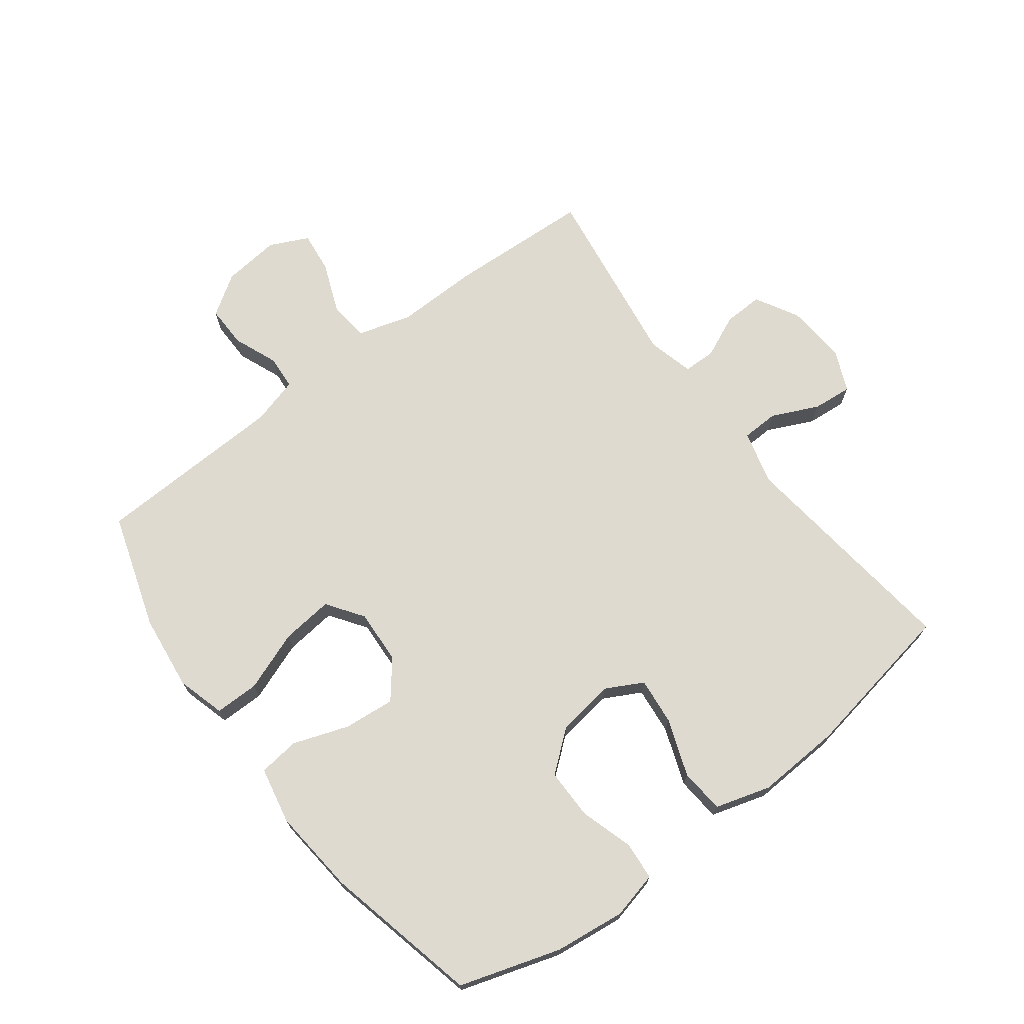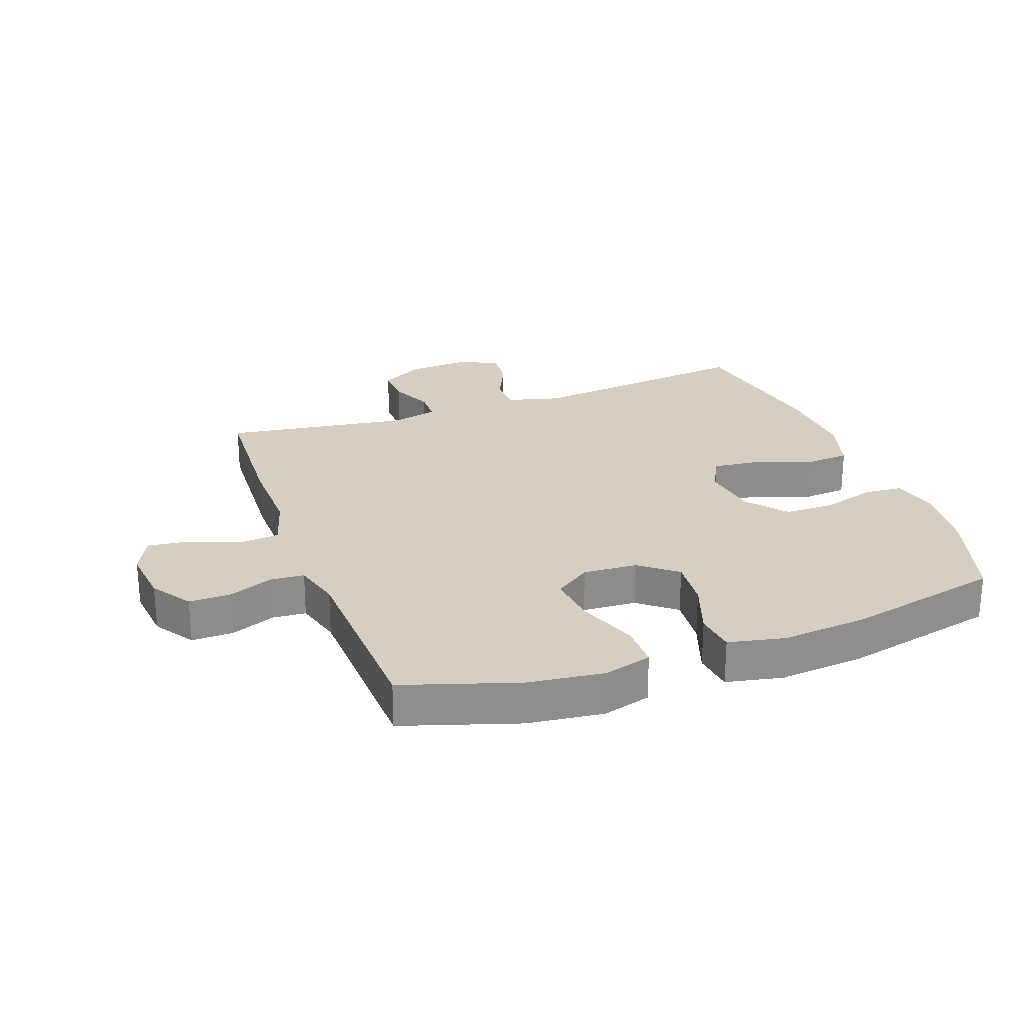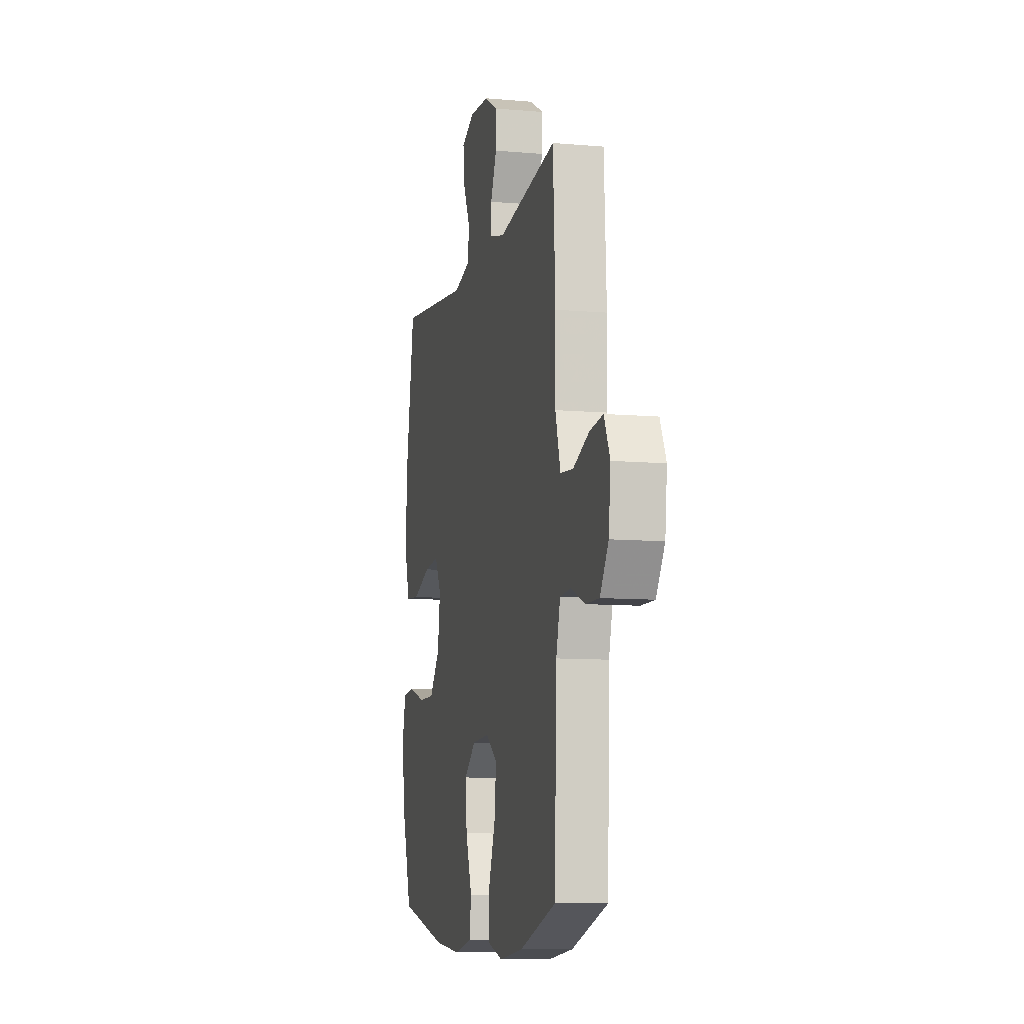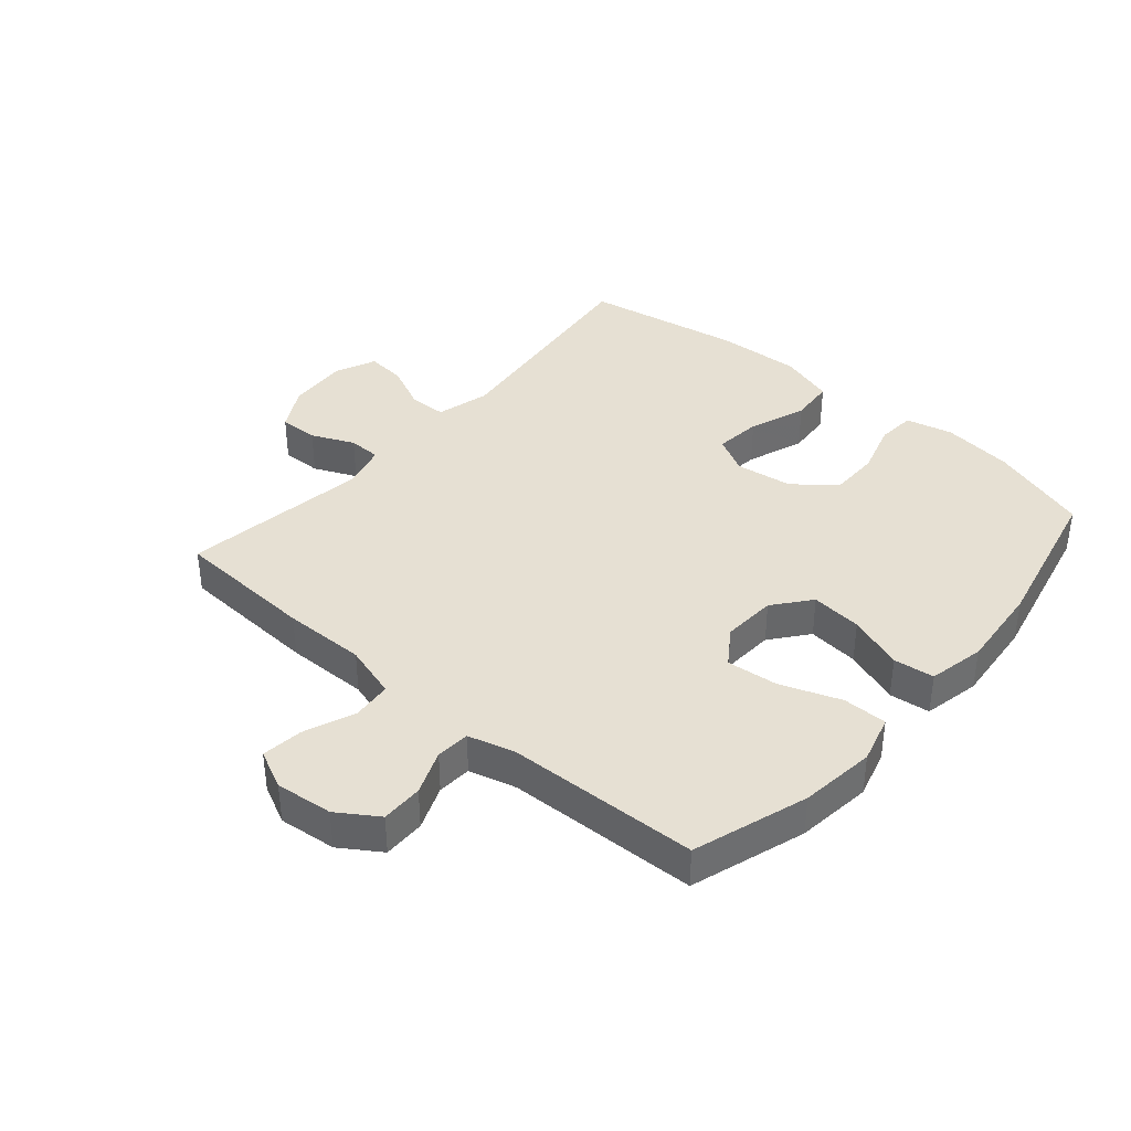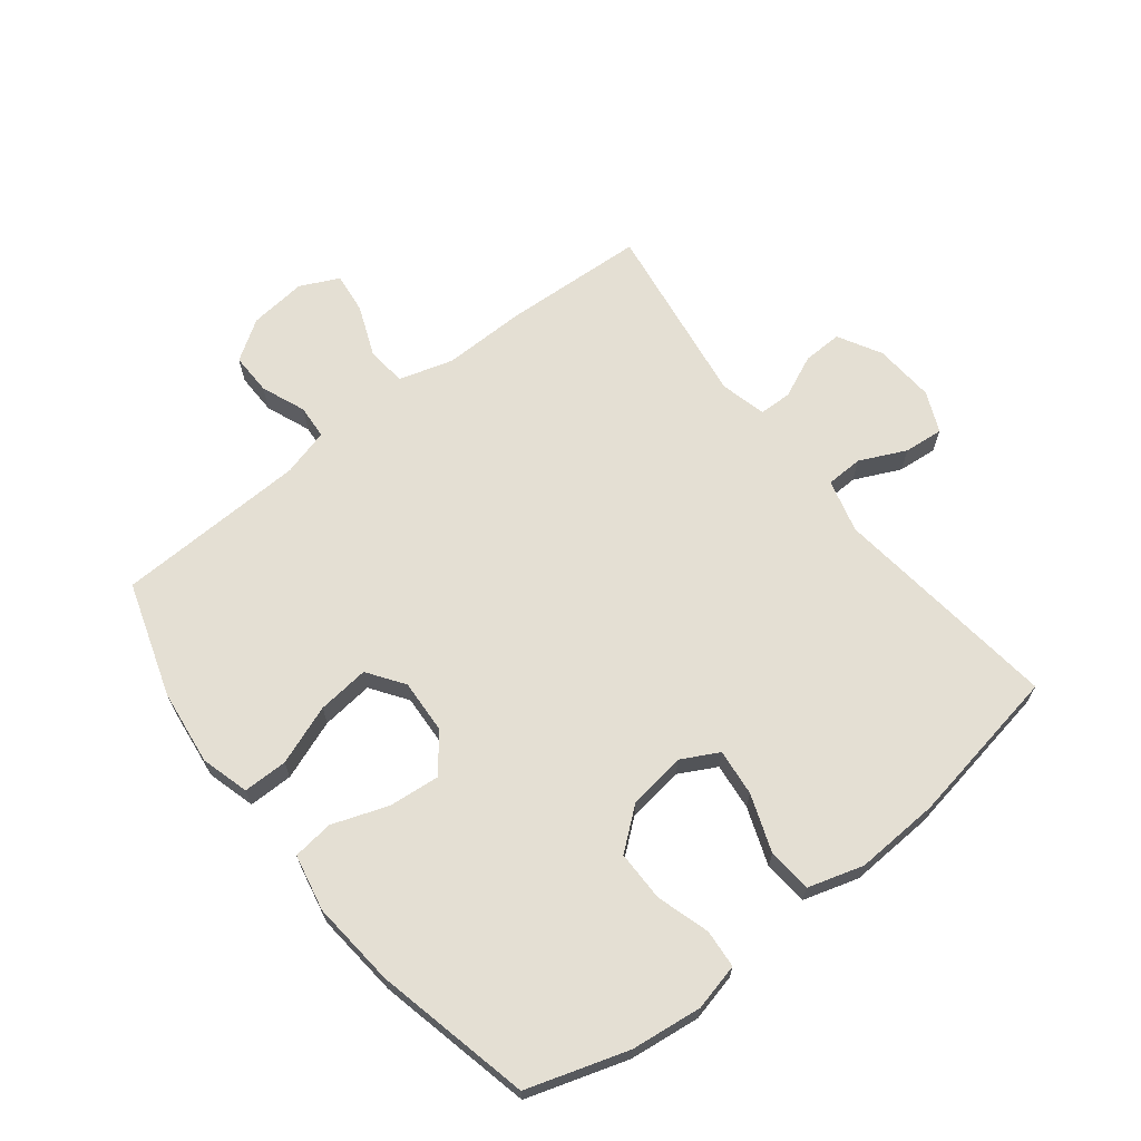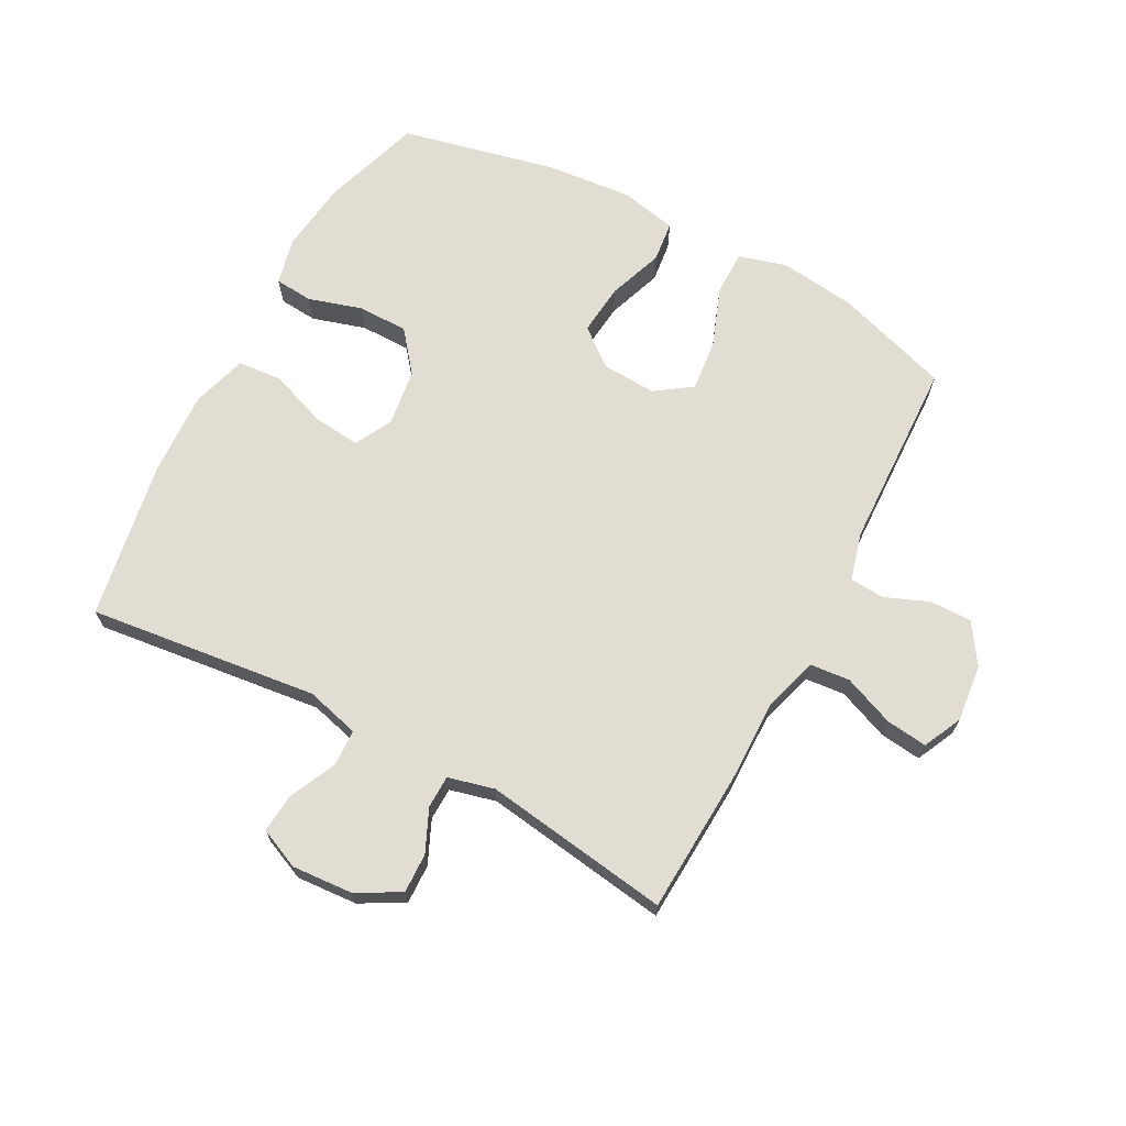
<metadata>
{"format":"obj","ext":"obj","renderer":"f3d","projection":"perspective","resolution":1024,"background":"white","views":[{"elev":70.8,"azim":-127.2,"up":"+Y"},{"elev":25.4,"azim":160.0,"up":"+Y"},{"elev":-9.3,"azim":77.0,"up":"+Z"},{"elev":38.5,"azim":130.8,"up":"+Y"},{"elev":66.6,"azim":-128.1,"up":"+Y"},{"elev":68.3,"azim":28.1,"up":"+Y"}]}
</metadata>
<code>
v -0.5 0.07 0.5
v -0.128 0.07 0.456
v -0.041 0.07 0.479
v -0.039 0.07 0.539
v -0.074 0.07 0.614
v -0.08 0.07 0.678
v -0.014 0.07 0.707
v 0.085 0.07 0.7
v 0.155 0.07 0.661
v 0.153 0.07 0.597
v 0.122 0.07 0.528
v 0.123 0.07 0.475
v 0.198 0.07 0.456
v 0.5 0.07 0.5
v 0.512 0.07 0.269
v 0.51 0.07 0.135
v 0.536 0.07 0.047
v 0.601 0.07 0.041
v 0.683 0.07 0.074
v 0.75 0.07 0.082
v 0.78 0.07 0.019
v 0.77 0.07 -0.074
v 0.727 0.07 -0.139
v 0.659 0.07 -0.138
v 0.587 0.07 -0.109
v 0.532 0.07 -0.113
v 0.511 0.07 -0.19
v 0.5 0.07 -0.5
v 0.314 0.07 -0.56
v 0.191 0.07 -0.575
v 0.113 0.07 -0.553
v 0.113 0.07 -0.481
v 0.149 0.07 -0.384
v 0.158 0.07 -0.3
v 0.099 0.07 -0.259
v 0.011 0.07 -0.264
v -0.049 0.07 -0.312
v -0.041 0.07 -0.395
v -0.009 0.07 -0.485
v -0.017 0.07 -0.551
v -0.109 0.07 -0.57
v -0.248 0.07 -0.557
v -0.5 0.07 -0.5
v -0.552 0.07 -0.337
v -0.566 0.07 -0.222
v -0.548 0.07 -0.146
v -0.486 0.07 -0.141
v -0.4 0.07 -0.167
v -0.318 0.07 -0.167
v -0.265 0.07 -0.101
v -0.252 0.07 -0.008
v -0.284 0.07 0.052
v -0.36 0.07 0.044
v -0.453 0.07 0.01
v -0.525 0.07 0.016
v -0.552 0.07 0.106
v -0.545 0.07 0.243
v -0.5 0 0.5
v -0.128 0 0.456
v -0.041 0 0.479
v -0.039 0 0.539
v -0.074 0 0.614
v -0.08 0 0.678
v -0.014 0 0.707
v 0.085 0 0.7
v 0.155 0 0.661
v 0.153 0 0.597
v 0.122 0 0.528
v 0.123 0 0.475
v 0.198 0 0.456
v 0.5 0 0.5
v 0.512 0 0.269
v 0.51 0 0.135
v 0.536 0 0.047
v 0.601 0 0.041
v 0.683 0 0.074
v 0.75 0 0.082
v 0.78 0 0.019
v 0.77 0 -0.074
v 0.727 0 -0.139
v 0.659 0 -0.138
v 0.587 0 -0.109
v 0.532 0 -0.113
v 0.511 0 -0.19
v 0.5 0 -0.5
v 0.314 0 -0.56
v 0.191 0 -0.575
v 0.113 0 -0.553
v 0.113 0 -0.481
v 0.149 0 -0.384
v 0.158 0 -0.3
v 0.099 0 -0.259
v 0.011 0 -0.264
v -0.049 0 -0.312
v -0.041 0 -0.395
v -0.009 0 -0.485
v -0.017 0 -0.551
v -0.109 0 -0.57
v -0.248 0 -0.557
v -0.5 0 -0.5
v -0.552 0 -0.337
v -0.566 0 -0.222
v -0.548 0 -0.146
v -0.486 0 -0.141
v -0.4 0 -0.167
v -0.318 0 -0.167
v -0.265 0 -0.101
v -0.252 0 -0.008
v -0.284 0 0.052
v -0.36 0 0.044
v -0.453 0 0.01
v -0.525 0 0.016
v -0.552 0 0.106
v -0.545 0 0.243
f 57 1 2
f 56 57 2
f 55 56 2
f 54 55 2
f 53 54 2
f 52 53 2 3
f 51 52 3
f 50 51 3
f 46 47 48
f 45 46 48
f 44 45 48
f 43 44 48
f 42 43 48
f 41 42 48
f 40 41 48
f 39 40 48
f 38 39 48
f 37 38 48 49
f 36 37 49 50
f 31 32 33
f 30 31 33
f 29 30 33
f 28 29 33
f 27 28 33
f 26 27 33 34
f 23 24 25
f 22 23 25
f 21 22 25
f 20 21 25
f 19 20 25
f 18 19 25
f 17 18 25 26
f 26 34 35
f 17 26 35
f 16 17 35
f 35 36 50
f 16 35 50
f 15 16 50
f 14 15 50
f 13 14 50
f 9 10 11
f 8 9 11
f 7 8 11
f 6 7 11
f 5 6 11
f 4 5 11
f 12 13 50 3
f 3 4 11 12
f 59 58 114
f 59 114 113
f 59 113 112
f 59 112 111
f 59 111 110
f 60 59 110 109
f 60 109 108
f 60 108 107
f 105 104 103
f 105 103 102
f 105 102 101
f 105 101 100
f 105 100 99
f 105 99 98
f 105 98 97
f 105 97 96
f 105 96 95
f 106 105 95 94
f 107 106 94 93
f 90 89 88
f 90 88 87
f 90 87 86
f 90 86 85
f 90 85 84
f 91 90 84 83
f 82 81 80
f 82 80 79
f 82 79 78
f 82 78 77
f 82 77 76
f 82 76 75
f 83 82 75 74
f 92 91 83
f 92 83 74
f 92 74 73
f 107 93 92
f 107 92 73
f 107 73 72
f 107 72 71
f 107 71 70
f 68 67 66
f 68 66 65
f 68 65 64
f 68 64 63
f 68 63 62
f 68 62 61
f 60 107 70 69
f 69 68 61 60
f 1 58 59 2
f 2 59 60 3
f 3 60 61 4
f 4 61 62 5
f 5 62 63 6
f 6 63 64 7
f 7 64 65 8
f 8 65 66 9
f 9 66 67 10
f 10 67 68 11
f 11 68 69 12
f 12 69 70 13
f 13 70 71 14
f 14 71 72 15
f 15 72 73 16
f 16 73 74 17
f 17 74 75 18
f 18 75 76 19
f 19 76 77 20
f 20 77 78 21
f 21 78 79 22
f 22 79 80 23
f 23 80 81 24
f 24 81 82 25
f 25 82 83 26
f 26 83 84 27
f 27 84 85 28
f 28 85 86 29
f 29 86 87 30
f 30 87 88 31
f 31 88 89 32
f 32 89 90 33
f 33 90 91 34
f 34 91 92 35
f 35 92 93 36
f 36 93 94 37
f 37 94 95 38
f 38 95 96 39
f 39 96 97 40
f 40 97 98 41
f 41 98 99 42
f 42 99 100 43
f 43 100 101 44
f 44 101 102 45
f 45 102 103 46
f 46 103 104 47
f 47 104 105 48
f 48 105 106 49
f 49 106 107 50
f 50 107 108 51
f 51 108 109 52
f 52 109 110 53
f 53 110 111 54
f 54 111 112 55
f 55 112 113 56
f 56 113 114 57
f 57 114 58 1

</code>
